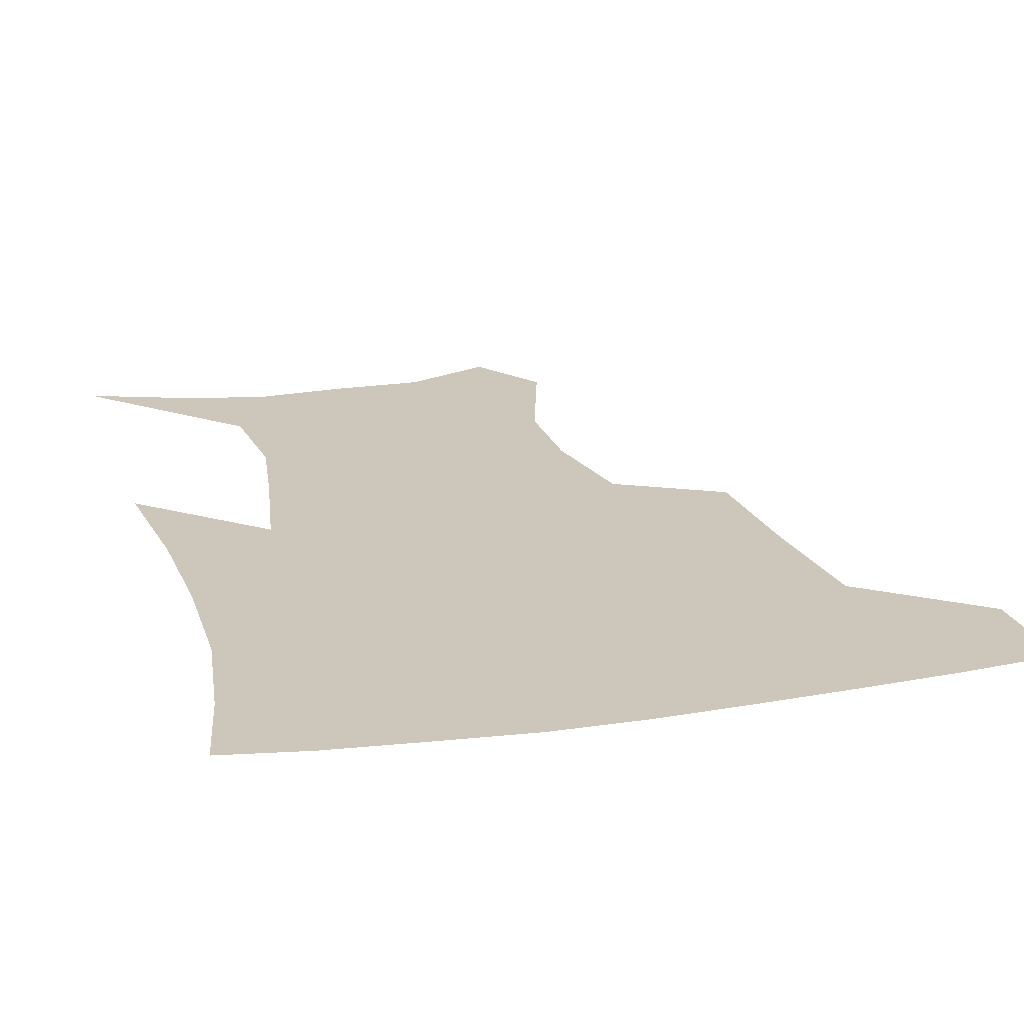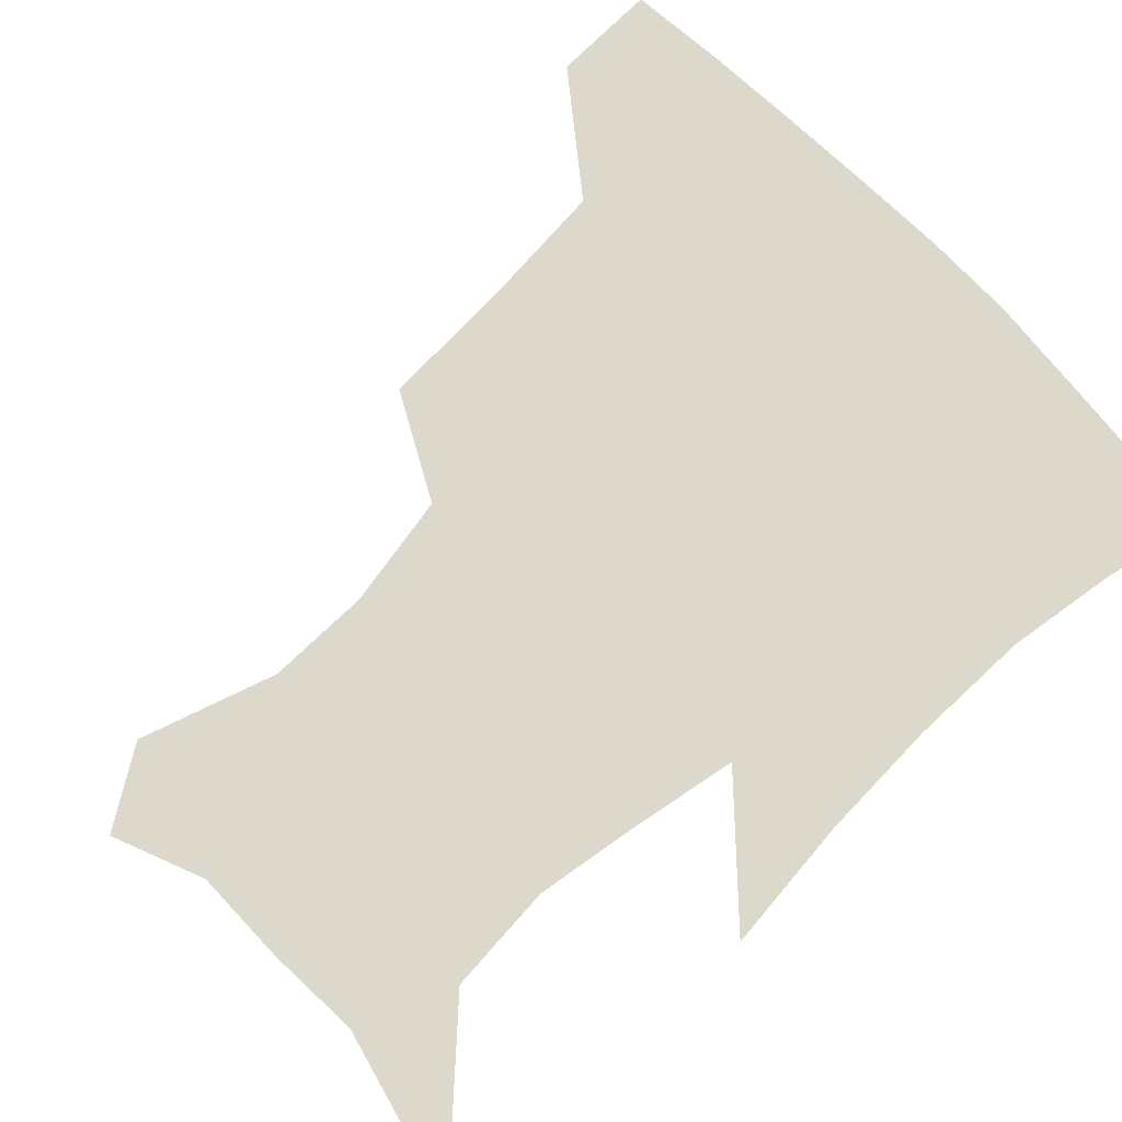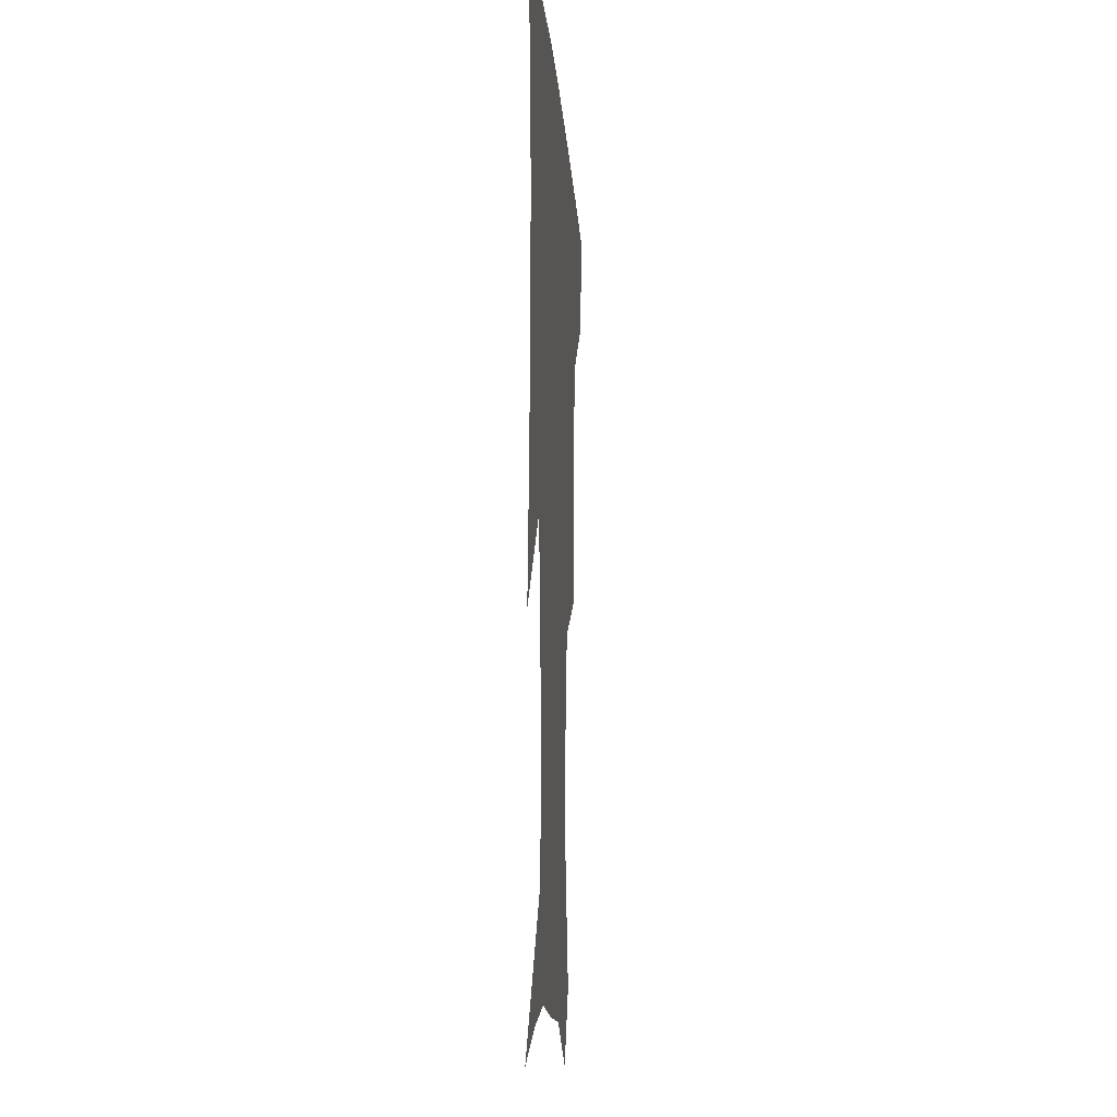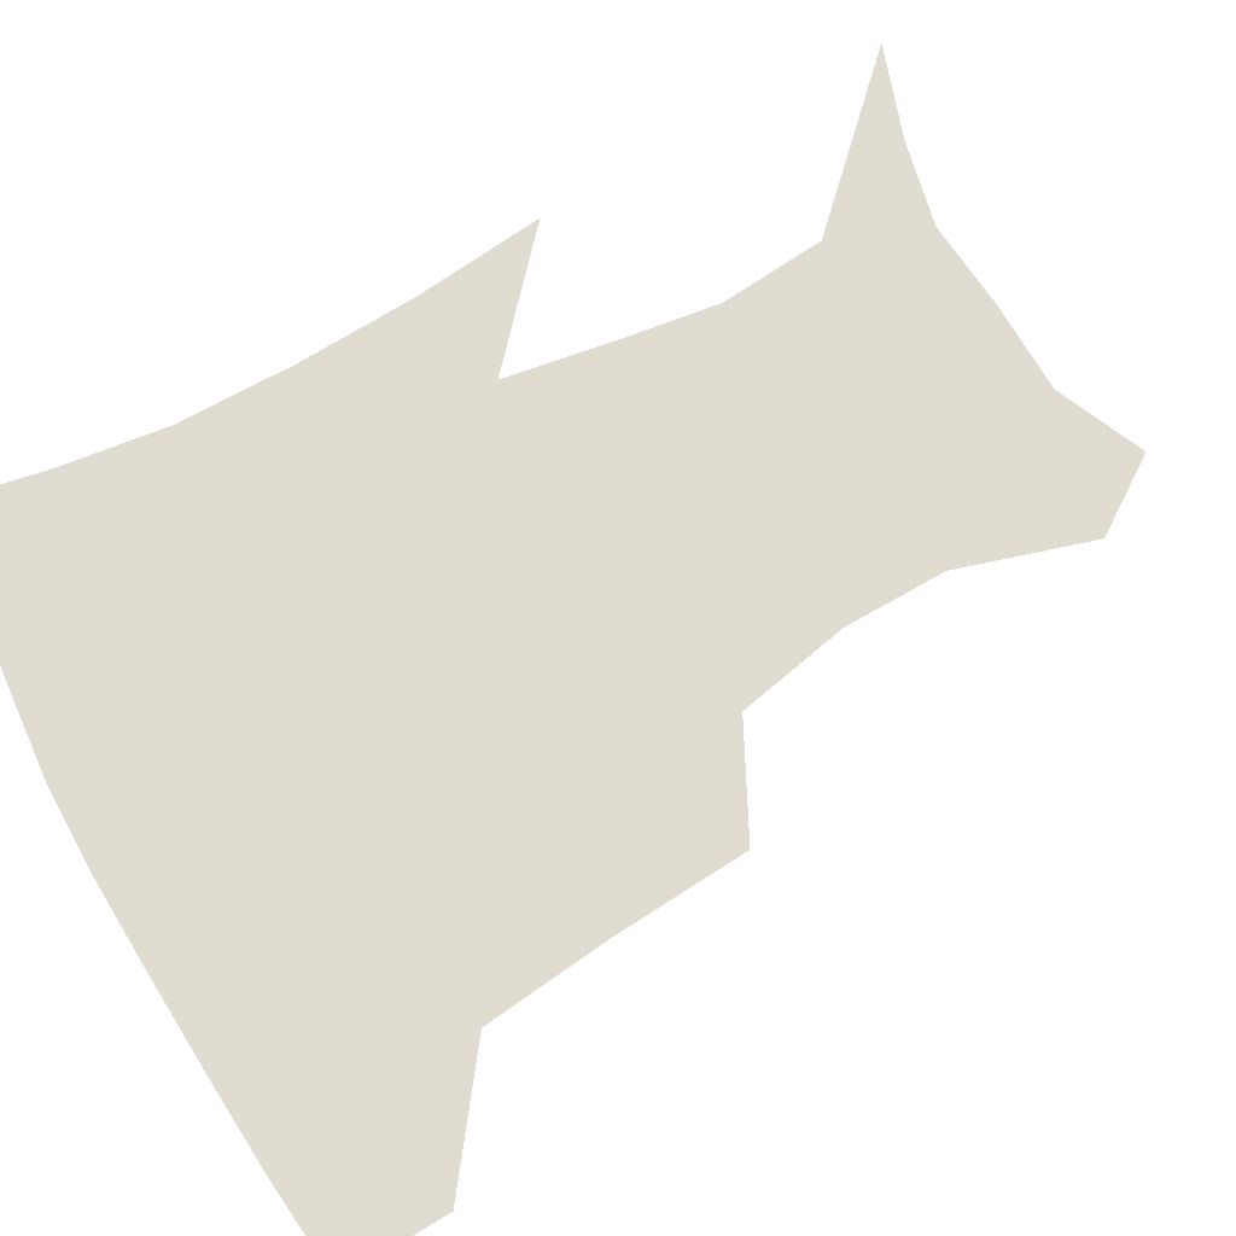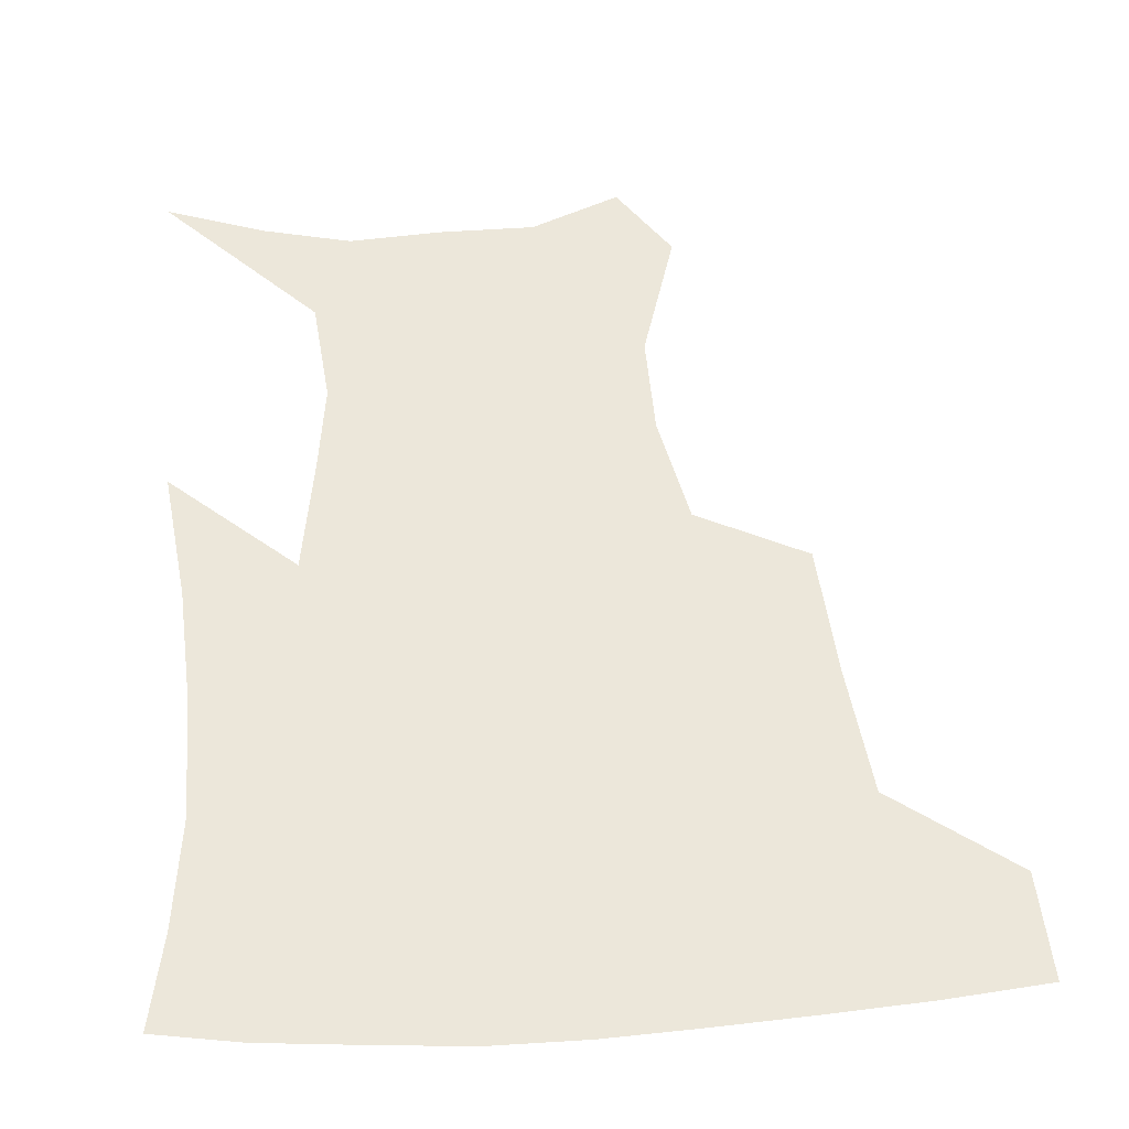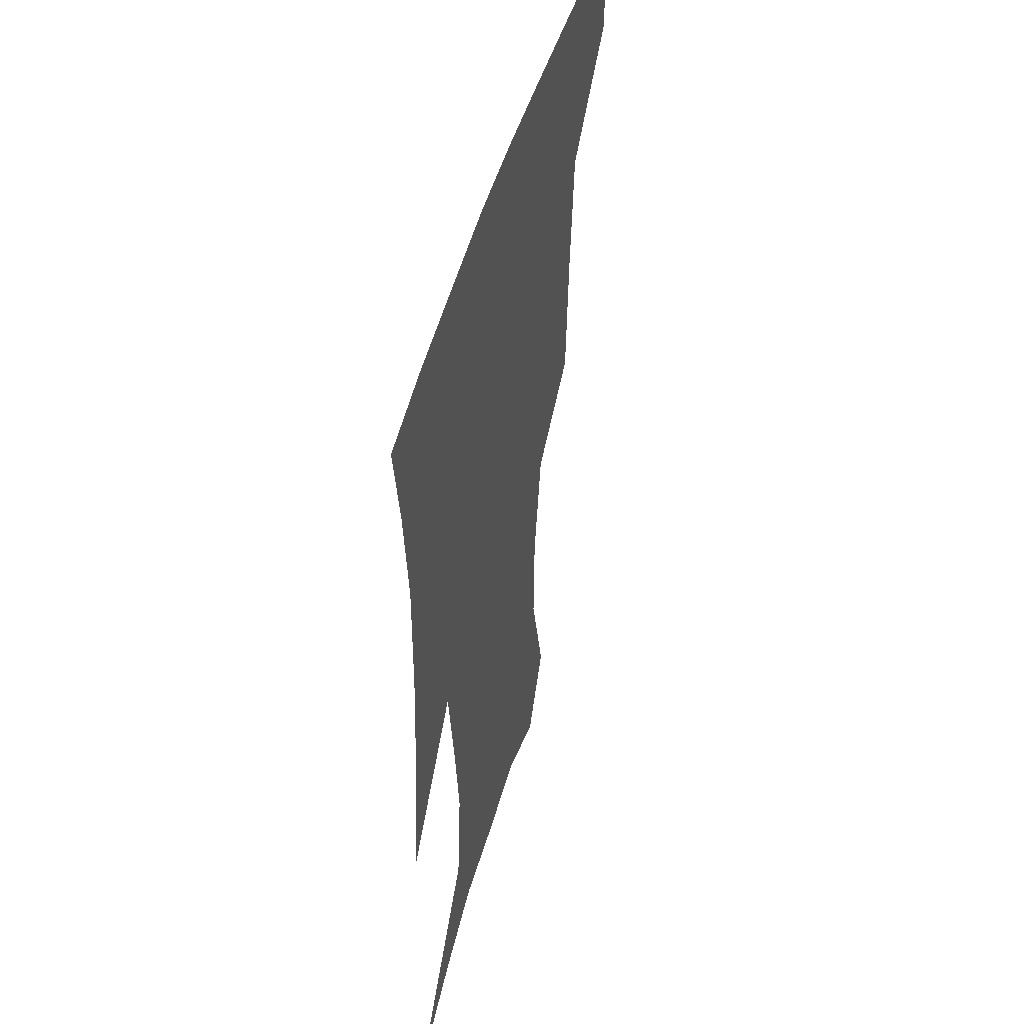
<metadata>
{"format":"obj","ext":"obj","renderer":"f3d","projection":"perspective","resolution":1024,"background":"white","views":[{"elev":21.5,"azim":165.0,"up":"+Z"},{"elev":72.7,"azim":47.2,"up":"+Z"},{"elev":-12.7,"azim":93.9,"up":"+Y"},{"elev":69.1,"azim":-118.9,"up":"+Z"},{"elev":52.8,"azim":176.1,"up":"+Z"},{"elev":47.0,"azim":104.8,"up":"+Y"}]}
</metadata>
<code>
v 454.8 385.1 0
v 453.3 417.5 0
v 498.4 278 0
v 495.4 319.2 0
v 490.9 358.3 0
v 487.2 390.4 0
v 484 420.5 0
v 527 154.5 0
v 539.2 195.6 0
v 538.5 227 0
v 531.2 261.4 0
v 525.1 298.2 0
v 522.3 334.3 0
v 519.2 364.7 0
v 516.2 393.4 0
v 513.9 422.6 0
v 542.7 131.4 0
v 556.8 178.4 0
v 558.8 208.6 0
v 557.4 244.6 0
v 552.7 274.8 0
v 550.6 310.7 0
v 548.8 341.2 0
v 547.6 369.3 0
v 545.3 395.8 0
v 543.1 424.2 0
v 569.9 143 0
v 577.8 184.3 0
v 579.2 217.4 0
v 577.6 248.5 0
v 575.2 279.5 0
v 574.3 314.5 0
v 574.1 343.2 0
v 574.3 371.1 0
v 574 397 0
v 571.8 425.5 0
v 599.1 143.2 0
v 597.8 184.5 0
v 598.7 217.1 0
v 598.4 252.3 0
v 598.5 286.3 0
v 598.2 316.3 0
v 599.1 345 0
v 600.3 371.9 0
v 601.4 397.1 0
v 600.2 425.5 0
v 627.5 145.2 0
v 618.9 178.4 0
v 617 217.9 0
v 619.3 247.9 0
v 622.1 279.1 0
v 621.6 311.5 0
v 622.4 345 0
v 625.3 370.1 0
v 628 396.5 0
v 630.3 423 0
v 654.9 138.8 0
v 638.8 174.9 0
v 635.4 207.8 0
v 639 236.1 0
v 644.4 272 0
v 644.4 306.4 0
v 645.9 337.4 0
v 649.8 365.1 0
v 653.8 394.3 0
v 658 420.5 0
v 684.8 128.3 0
v 682.2 238.8 0
v 677.1 279.9 0
v 674.7 317 0
v 674.5 354.1 0
v 678.4 387.8 0
v 683.8 416.3 0
v 691 451 0
f 5 6 1
f 1 6 2
f 6 7 2
f 11 12 3
f 3 12 4
f 12 13 4
f 4 13 5
f 13 14 5
f 5 14 6
f 14 15 6
f 6 15 7
f 15 16 7
f 17 18 8
f 8 18 9
f 18 19 9
f 9 19 10
f 19 20 10
f 10 20 11
f 20 21 11
f 11 21 12
f 21 22 12
f 12 22 13
f 22 23 13
f 13 23 14
f 23 24 14
f 14 24 15
f 24 25 15
f 15 25 16
f 25 26 16
f 17 27 18
f 27 28 18
f 18 28 19
f 28 29 19
f 19 29 20
f 29 30 20
f 20 30 21
f 30 31 21
f 21 31 22
f 31 32 22
f 22 32 23
f 32 33 23
f 23 33 24
f 33 34 24
f 24 34 25
f 34 35 25
f 25 35 26
f 35 36 26
f 27 37 28
f 37 38 28
f 28 38 29
f 38 39 29
f 29 39 30
f 39 40 30
f 30 40 31
f 40 41 31
f 31 41 32
f 41 42 32
f 32 42 33
f 42 43 33
f 33 43 34
f 43 44 34
f 34 44 35
f 44 45 35
f 35 45 36
f 45 46 36
f 37 47 38
f 47 48 38
f 38 48 39
f 48 49 39
f 39 49 40
f 49 50 40
f 40 50 41
f 50 51 41
f 41 51 42
f 51 52 42
f 42 52 43
f 52 53 43
f 43 53 44
f 53 54 44
f 44 54 45
f 54 55 45
f 45 55 46
f 55 56 46
f 47 57 48
f 57 58 48
f 48 58 49
f 58 59 49
f 49 59 50
f 59 60 50
f 50 60 51
f 60 61 51
f 51 61 52
f 61 62 52
f 52 62 53
f 62 63 53
f 53 63 54
f 63 64 54
f 54 64 55
f 64 65 55
f 55 65 56
f 65 66 56
f 57 67 58
f 61 68 62
f 68 69 62
f 62 69 63
f 69 70 63
f 63 70 64
f 70 71 64
f 64 71 65
f 71 72 65
f 65 72 66
f 72 73 66

</code>
